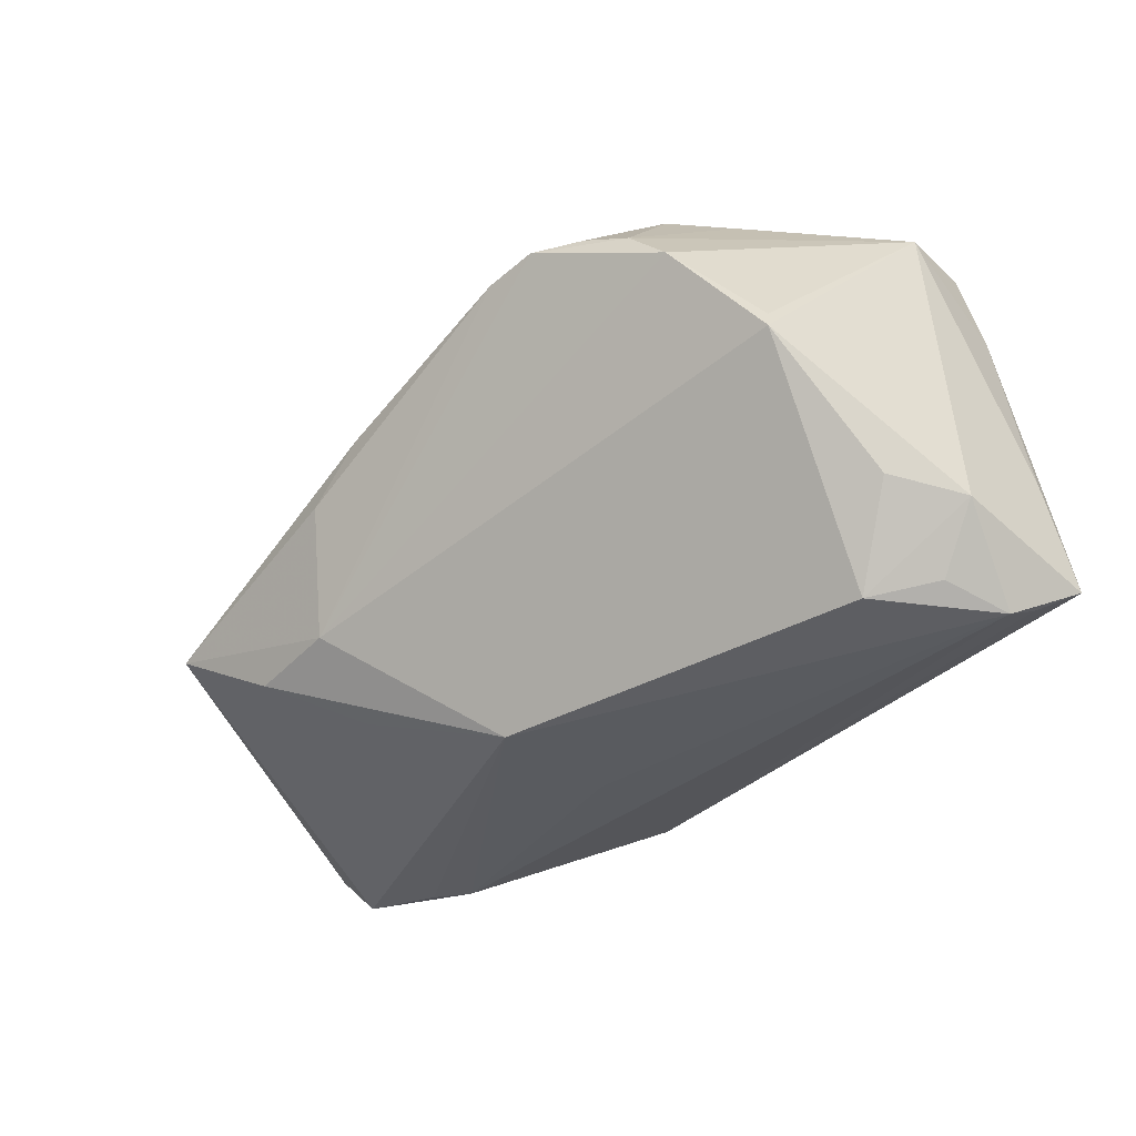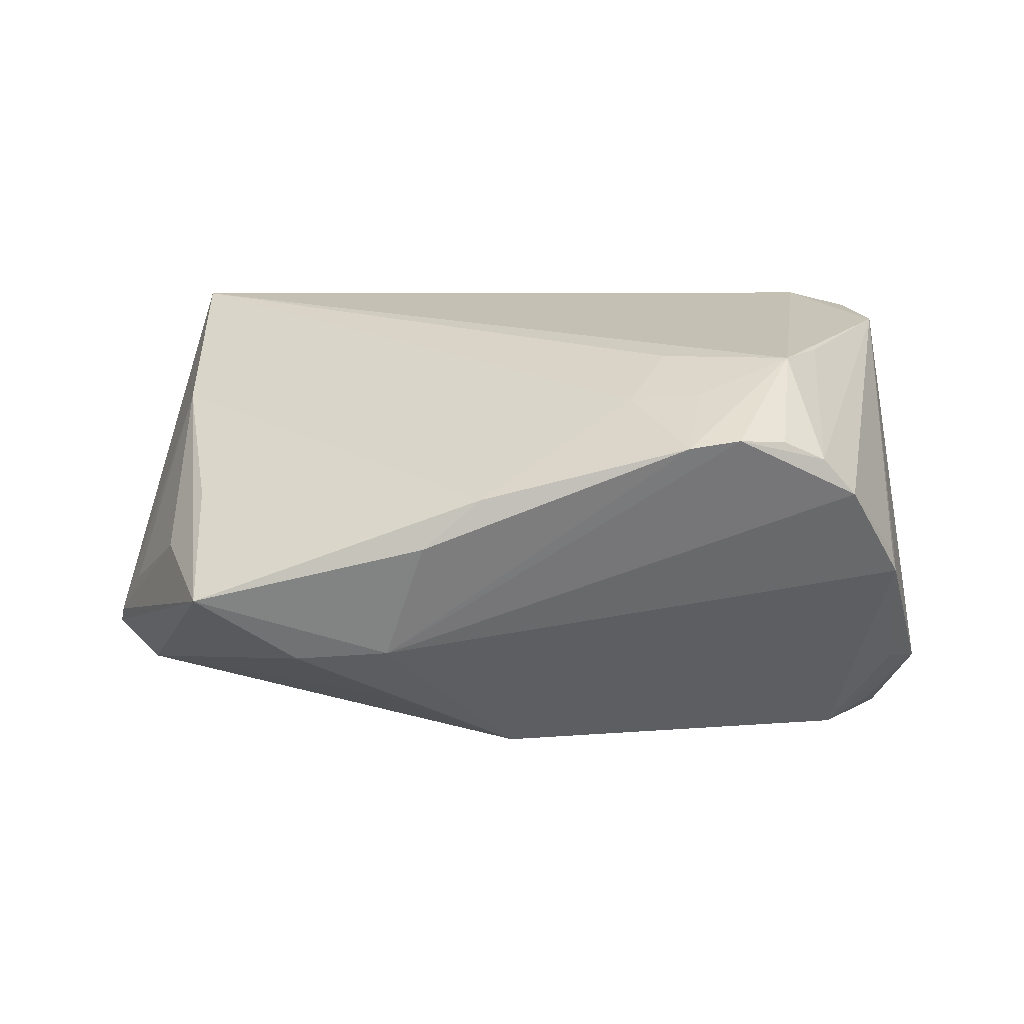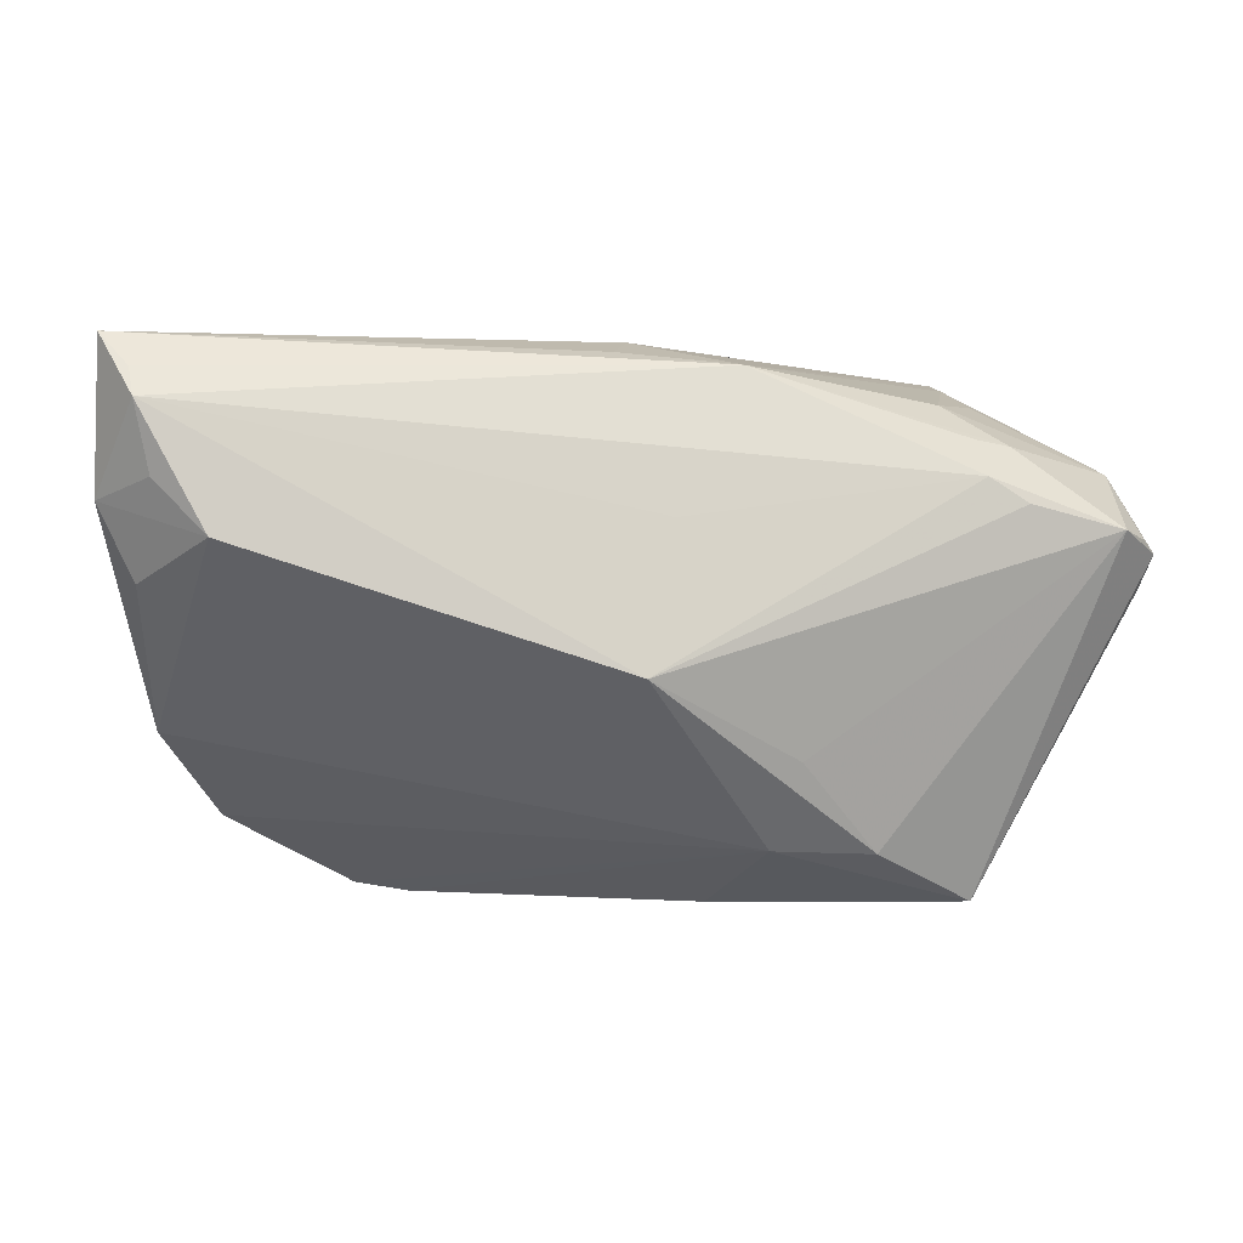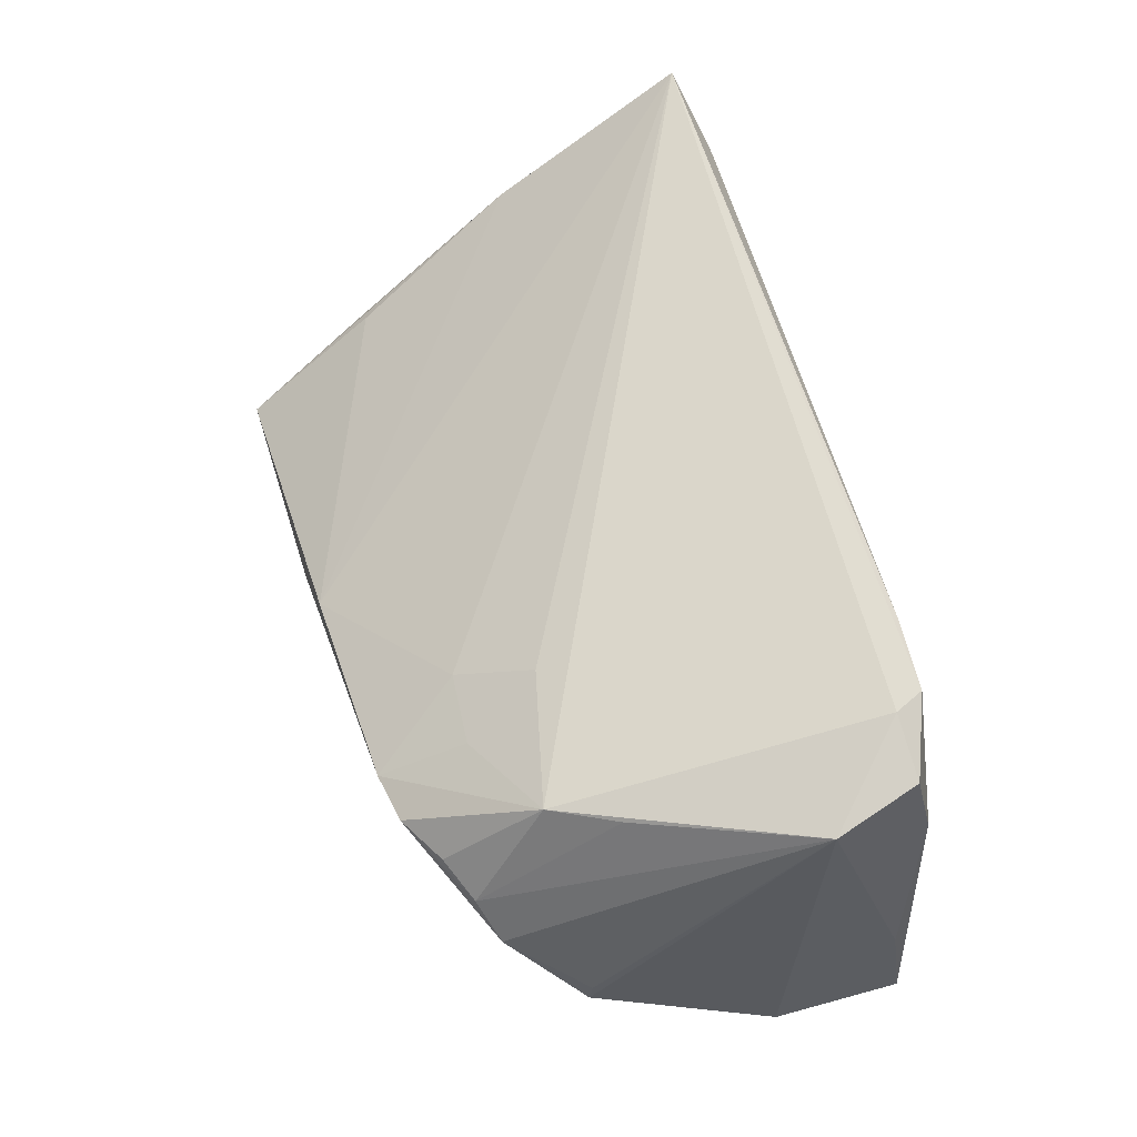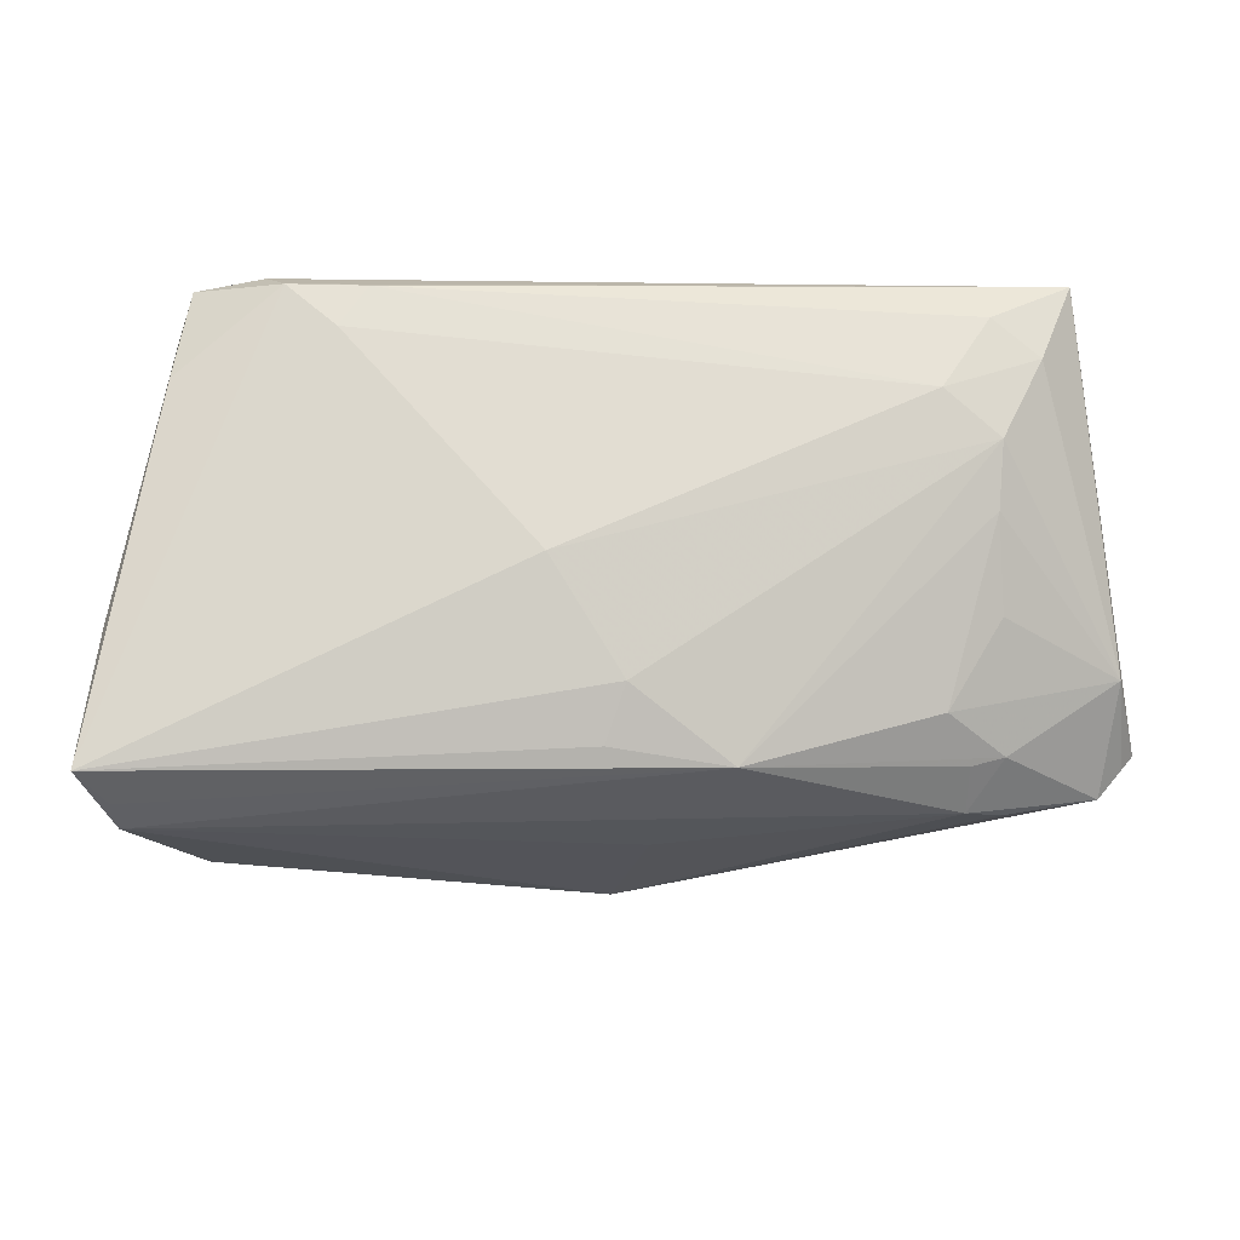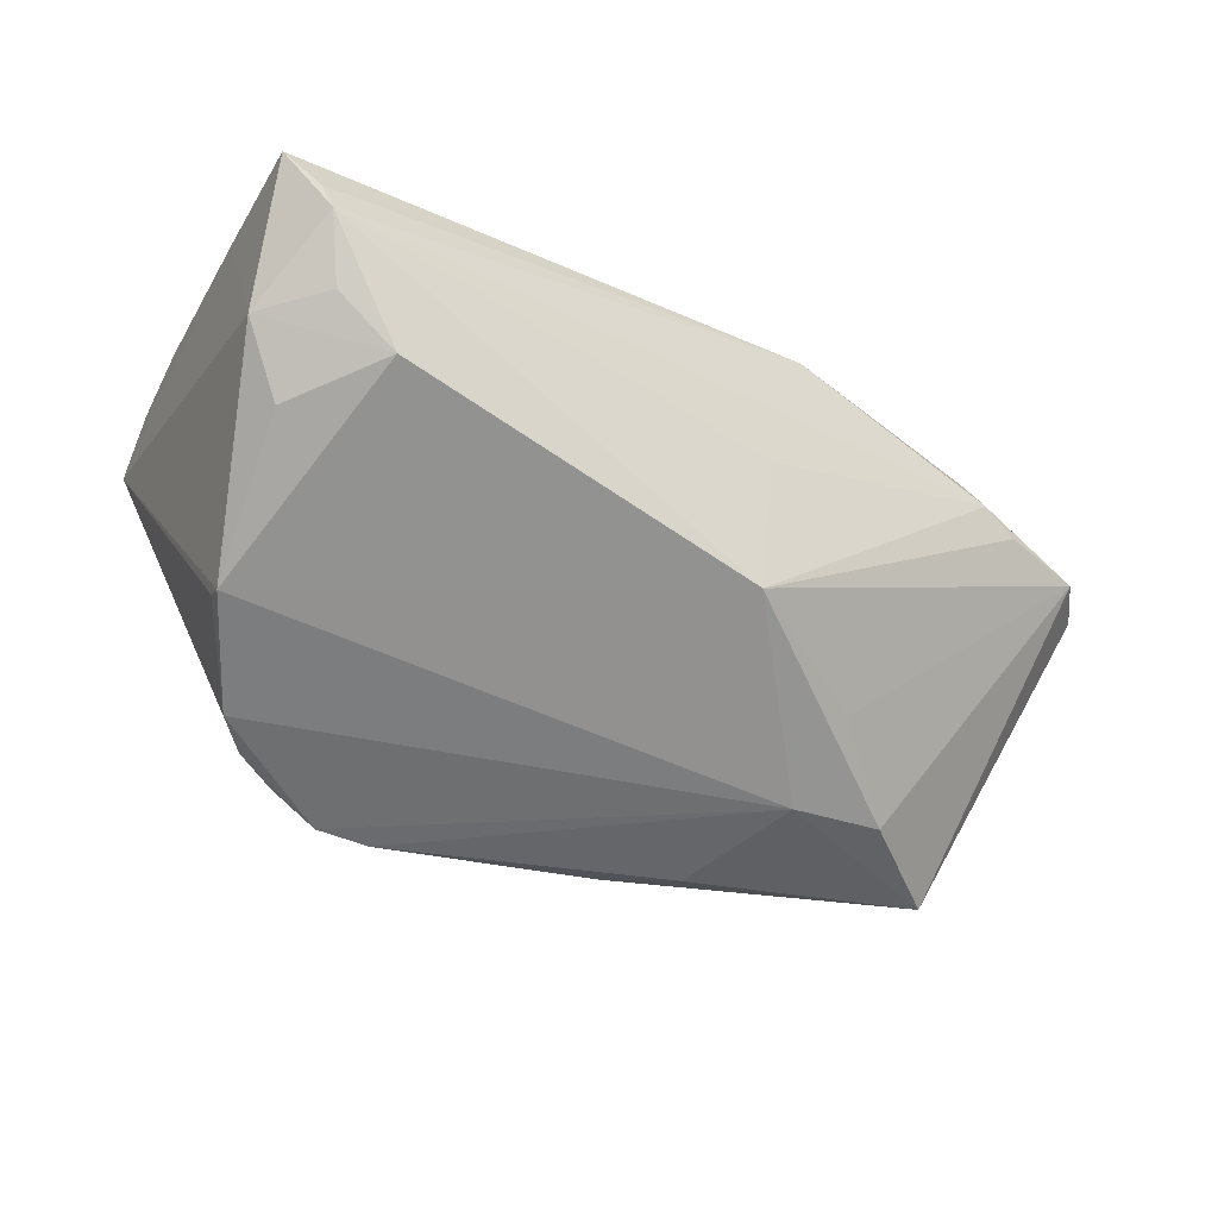
<metadata>
{"format":"obj","ext":"obj","renderer":"f3d","projection":"perspective","resolution":1024,"background":"white","views":[{"elev":-38.7,"azim":51.5,"up":"+Z"},{"elev":7.3,"azim":3.3,"up":"+Z"},{"elev":-7.1,"azim":174.1,"up":"+Y"},{"elev":65.2,"azim":72.6,"up":"+Z"},{"elev":-18.8,"azim":176.5,"up":"+Z"},{"elev":-25.4,"azim":146.6,"up":"+Y"}]}
</metadata>
<code>
v -0.06021 0.001924 -0.01877
v 0.04283 -0.02814 0.006238
v 0.03335 -0.03231 0.01337
v 0.04861 0.00893 0.02789
v -0.03003 -0.03311 -0.01541
v -0.04272 0.02358 0.004138
v 0.03537 0.02392 0.02882
v 0.02935 0.02511 0.02336
v -0.01812 -0.0328 -0.01462
v -0.01282 -0.03817 -9.786e-05
v 0.05535 0.003918 -0.02124
v 0.05079 0.01346 -0.0302
v 1.86e-05 0.02118 -0.02245
v 0.04953 -0.01945 -0.005132
v 0.05297 0.01948 -0.009622
v 0.0427 -0.001209 -0.0302
v -0.05041 -9.129e-05 0.01682
v -0.02059 -0.02347 -0.02212
v 0.02604 0.02458 0.02857
v -0.04915 -0.02172 -0.002115
v -0.04479 -0.02097 0.004963
v 0.02104 -0.03677 0.01287
v 0.04896 0.005366 -0.02827
v -0.0607 -0.003038 -0.01437
v 0.03437 -0.02029 0.02357
v -0.03735 0.01724 -0.01691
v 0.006481 0.02685 -0.002783
v 0.0387 -0.01232 0.02437
v -0.002216 0.02381 -0.016
v 0.03783 0.01955 0.03157
v -0.05837 0.01075 -0.01091
v 0.05095 -0.004818 -0.01974
v -0.04305 0.02591 0.01163
v -0.006112 0.002031 -0.02833
v -0.04075 0.007601 -0.02561
v 0.04749 0.02164 0.01816
v -0.04232 0.02582 0.02614
v 0.01794 -0.01617 0.02359
v -0.05706 0.002474 -0.02248
v -0.05702 -0.007936 -0.008711
v 0.02257 -0.02592 0.01906
v 0.01355 -0.02513 0.01827
v -0.04551 0.004758 -0.02504
v -0.04463 0.01198 -0.02033
v -0.06191 0.0006915 -0.01678
v -0.04352 0.01928 -0.006544
v -0.0142 0.01969 -0.02411
v -0.04803 0.02522 0.02157
v -0.05208 0.0235 0.03126
v -0.06074 0.004008 -0.01471
v 0.02749 -0.03572 0.01381
v -0.04053 0.01241 -0.02158
v 0.05498 0.02126 -0.02606
v 0.03858 -0.02996 0.01098
v 0.0514 0.01702 -0.02845
v -0.005494 -0.03755 0.006256
v -0.03638 0.02708 0.01703
v 0.04912 -0.01891 -0.002707
v -0.0425 -0.03817 -0.007028
v -0.002811 -0.01544 -0.0302
v 0.0458 0.01946 0.02966
f 39 59 45
f 15 4 11
f 11 53 15
f 12 53 11
f 59 39 5
f 5 9 59
f 60 9 5
f 59 9 10
f 59 17 20
f 45 59 24
f 59 20 24
f 21 17 59
f 45 24 49
f 49 24 17
f 45 49 50
f 19 49 7
f 51 9 2
f 36 15 53
f 53 7 36
f 36 7 61
f 36 61 4
f 4 15 36
f 11 32 16
f 60 12 16
f 13 53 47
f 18 39 60
f 60 5 18
f 18 5 39
f 40 20 17
f 17 24 40
f 40 24 20
f 17 21 56
f 56 49 17
f 42 49 56
f 56 21 59
f 59 10 56
f 30 49 25
f 4 61 30
f 30 25 4
f 61 7 30
f 30 7 49
f 25 49 38
f 38 49 42
f 38 41 25
f 42 41 38
f 48 49 37
f 37 57 48
f 37 49 19
f 19 57 37
f 1 39 45
f 54 2 4
f 51 2 54
f 11 4 14
f 14 32 11
f 14 16 32
f 14 2 9
f 14 9 60
f 60 16 14
f 23 12 11
f 11 16 23
f 23 16 12
f 53 12 55
f 55 47 53
f 12 47 55
f 39 1 31
f 31 49 48
f 31 50 49
f 45 50 31
f 31 1 45
f 42 56 22
f 22 41 42
f 22 56 10
f 51 25 22
f 25 41 22
f 22 9 51
f 22 10 9
f 29 53 13
f 29 27 53
f 13 47 29
f 8 7 53
f 53 27 8
f 19 7 8
f 8 57 19
f 8 27 57
f 4 25 28
f 28 54 4
f 25 54 28
f 3 25 51
f 51 54 3
f 3 54 25
f 4 2 58
f 58 14 4
f 2 14 58
f 34 12 60
f 35 47 12
f 12 34 35
f 35 34 60
f 6 46 31
f 31 46 26
f 26 6 47
f 46 6 26
f 57 27 33
f 27 29 33
f 48 57 33
f 33 29 47
f 47 6 33
f 33 31 48
f 33 6 31
f 60 39 43
f 43 35 60
f 39 35 43
f 47 35 52
f 31 26 44
f 39 31 44
f 44 26 47
f 47 52 44
f 44 35 39
f 44 52 35

</code>
